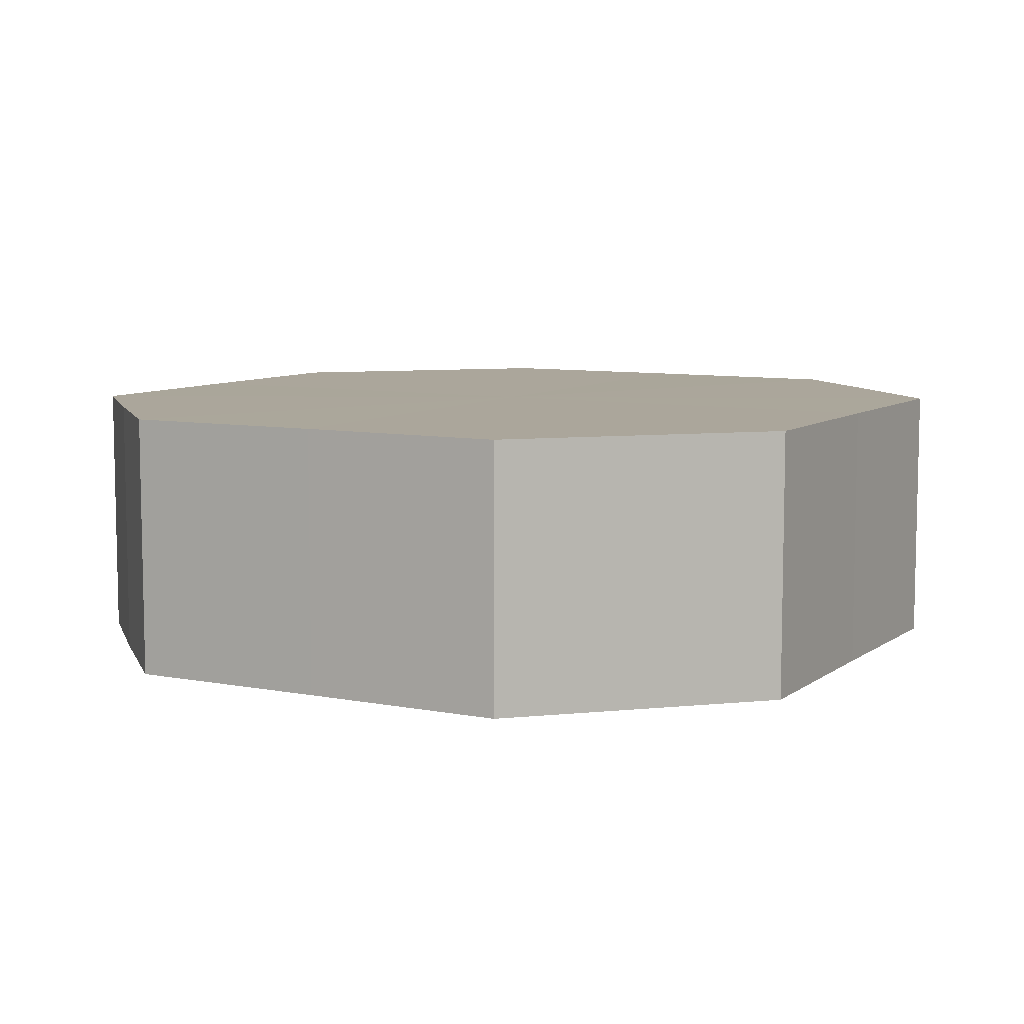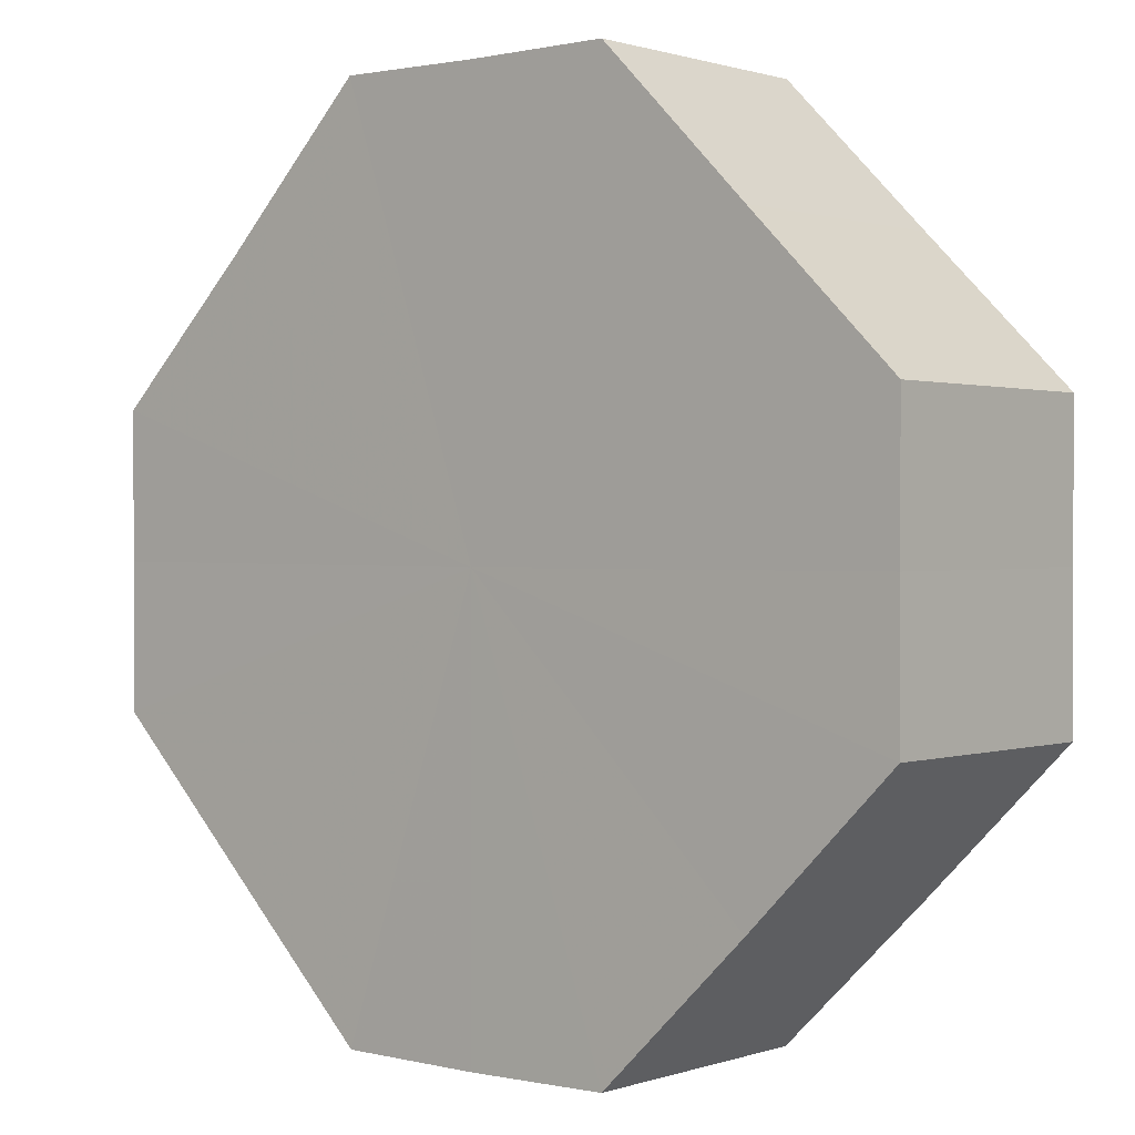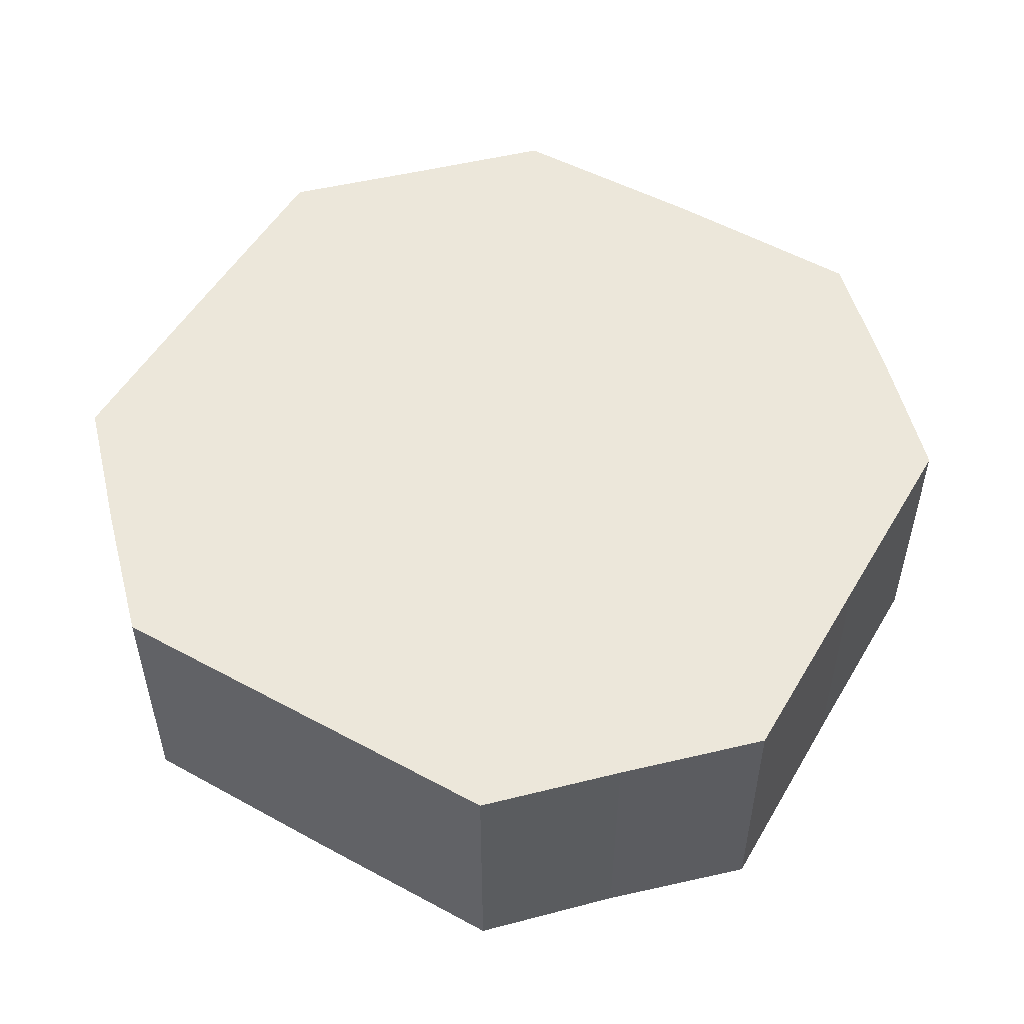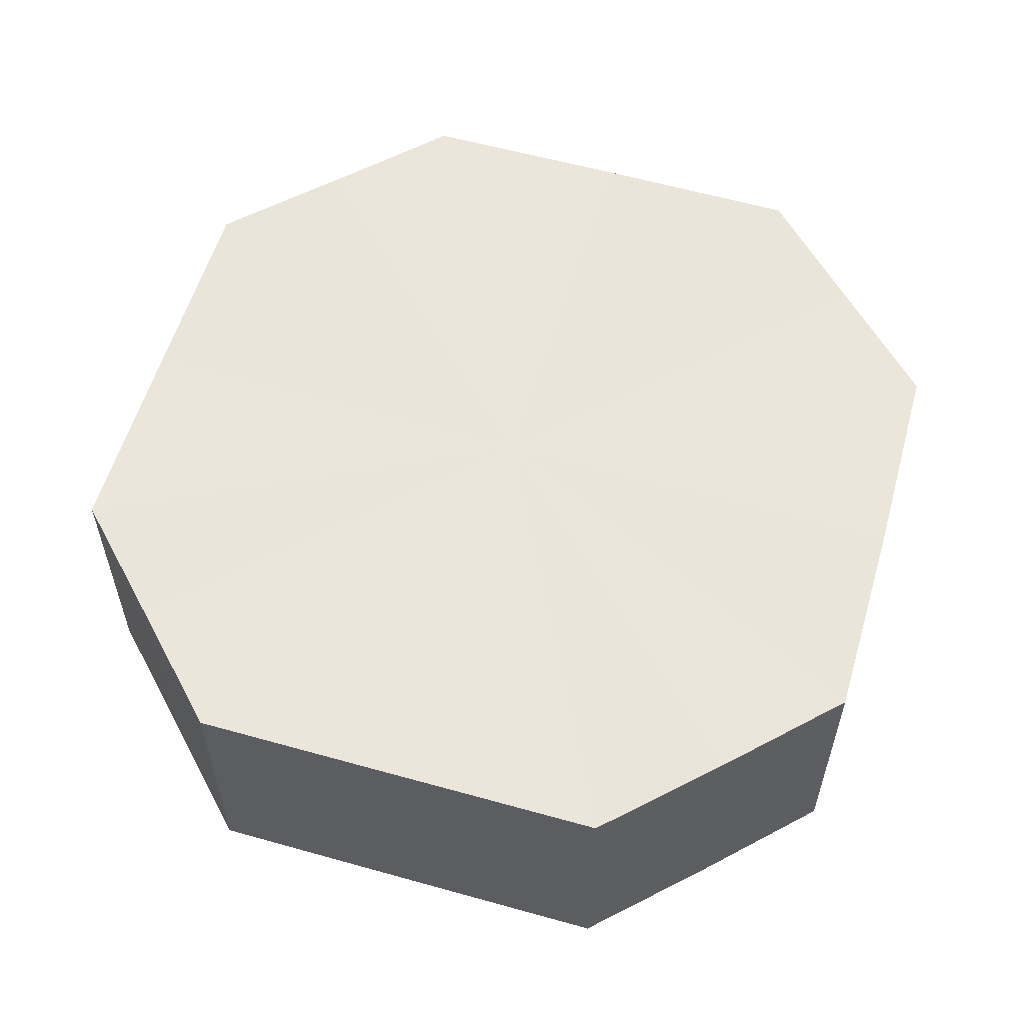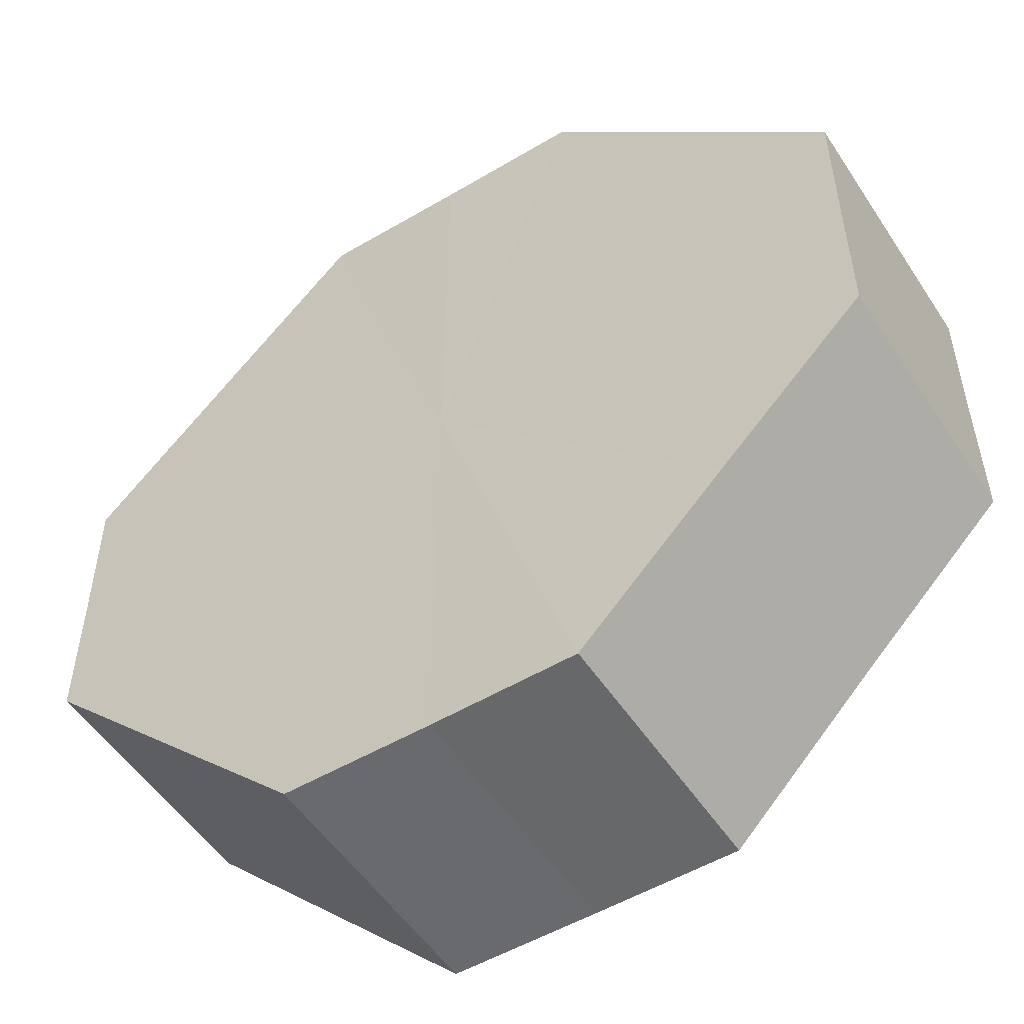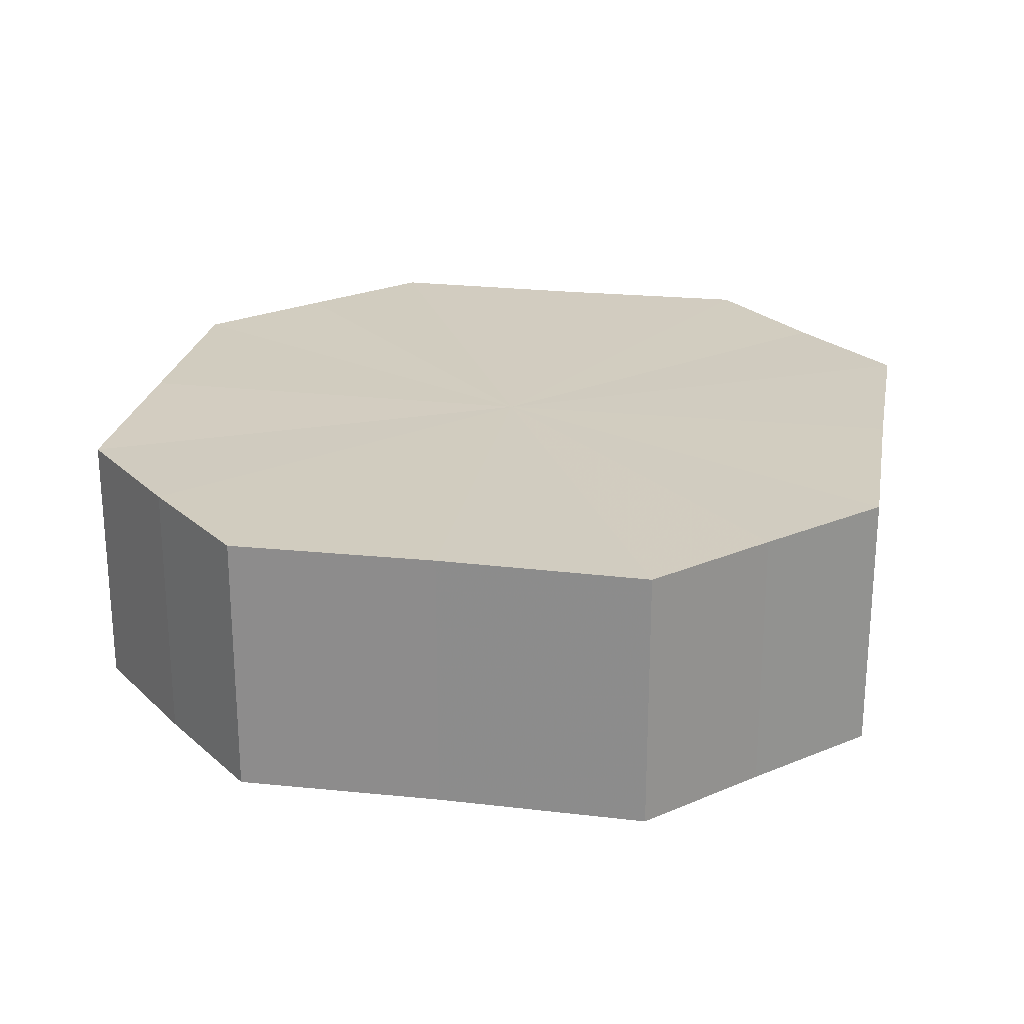
<metadata>
{"format":"obj","ext":"obj","renderer":"f3d","projection":"perspective","resolution":1024,"background":"white","views":[{"elev":8.0,"azim":73.8,"up":"+Z"},{"elev":1.0,"azim":39.9,"up":"+Y"},{"elev":52.5,"azim":75.3,"up":"+Z"},{"elev":57.6,"azim":61.4,"up":"+Z"},{"elev":-52.7,"azim":-147.5,"up":"+Y"},{"elev":24.3,"azim":145.1,"up":"+Z"}]}
</metadata>
<code>
o 10937
v 2196 1887 17.74
v 2196 1887 17.74
v 2196 1887 17.73
v 2196 1887 17.74
v 2196 1887 17.73
v 2196 1887 17.74
v 2196 1887 17.73
v 2196 1887 17.74
v 2196 1887 17.73
v 2196 1887 17.74
v 2196 1887 17.73
v 2196 1887 17.74
v 2196 1887 17.73
v 2196 1887 17.74
v 2196 1887 17.73
v 2196 1887 17.74
v 2196 1887 17.73
v 2196 1887 17.74
v 2196 1887 17.73
v 2196 1887 17.74
v 2196 1887 17.73
v 2196 1887 17.74
v 2196 1887 17.73
v 2196 1887 17.74
v 2196 1887 17.73
v 2196 1887 17.74
v 2196 1887 17.73
v 2196 1887 17.74
v 2196 1887 17.73
v 2196 1887 17.74
v 2196 1887 17.73
v 2196 1887 17.73
v 2196 1887 17.73
v 2196 1887 17.74
v 2196 1887 17.73
v 2196 1887 17.74
v 2196 1887 17.73
v 2196 1887 17.73
v 2196 1887 17.74
v 2196 1887 17.73
v 2196 1887 17.74
v 2196 1887 17.74
v 2196 1887 17.73
v 2196 1887 17.73
v 2196 1887 17.74
v 2196 1887 17.73
v 2196 1887 17.74
v 2196 1887 17.74
v 2196 1887 17.73
v 2196 1887 17.73
v 2196 1887 17.74
v 2196 1887 17.73
v 2196 1887 17.74
v 2196 1887 17.74
v 2196 1887 17.73
v 2196 1887 17.73
v 2196 1887 17.74
v 2196 1887 17.73
v 2196 1887 17.74
v 2196 1887 17.74
v 2196 1887 17.73
v 2196 1887 17.73
v 2196 1887 17.74
v 2196 1887 17.74
v 2196 1887 17.74
v 2196 1887 17.74
v 2196 1887 17.74
v 2196 1887 17.74
v 2196 1887 17.74
v 2196 1887 17.74
v 2196 1887 17.74
v 2196 1887 17.74
v 2196 1887 17.74
v 2196 1887 17.74
v 2196 1887 17.74
v 2196 1887 17.74
v 2196 1887 17.74
v 2196 1887 17.74
v 2196 1887 17.74
v 2196 1887 17.74
v 2196 1887 17.74
v 2196 1887 17.73
v 2196 1887 17.73
v 2196 1887 17.73
v 2196 1887 17.73
v 2196 1887 17.73
v 2196 1887 17.73
v 2196 1887 17.73
v 2196 1887 17.73
v 2196 1887 17.73
v 2196 1887 17.73
v 2196 1887 17.73
v 2196 1887 17.73
v 2196 1887 17.73
v 2196 1887 17.73
v 2196 1887 17.73
v 2196 1887 17.73
v 2196 1887 17.73
f 1 2 3
f 2 4 5
f 6 1 7
f 4 8 9
f 10 6 11
f 8 12 13
f 14 10 15
f 12 16 17
f 18 14 19
f 16 20 21
f 22 18 23
f 20 24 25
f 26 22 27
f 24 28 29
f 30 26 31
f 28 30 32
f 33 34 35
f 35 36 37
f 38 39 33
f 40 41 38
f 37 42 43
f 44 45 40
f 46 47 44
f 43 48 49
f 50 51 46
f 52 53 50
f 49 54 55
f 56 57 52
f 58 59 56
f 55 60 61
f 62 63 58
f 61 64 62
f 65 66 67
f 65 68 66
f 65 67 69
f 65 70 68
f 65 69 71
f 65 72 70
f 65 71 73
f 65 74 72
f 65 73 75
f 65 76 74
f 65 75 77
f 65 78 76
f 65 77 79
f 65 80 78
f 65 79 81
f 65 81 80
f 82 83 84
f 82 85 83
f 82 84 86
f 82 87 85
f 82 86 88
f 82 89 87
f 82 88 90
f 82 91 89
f 82 90 92
f 82 93 91
f 82 92 94
f 82 95 93
f 82 94 96
f 82 97 95
f 82 96 98
f 82 98 97

</code>
